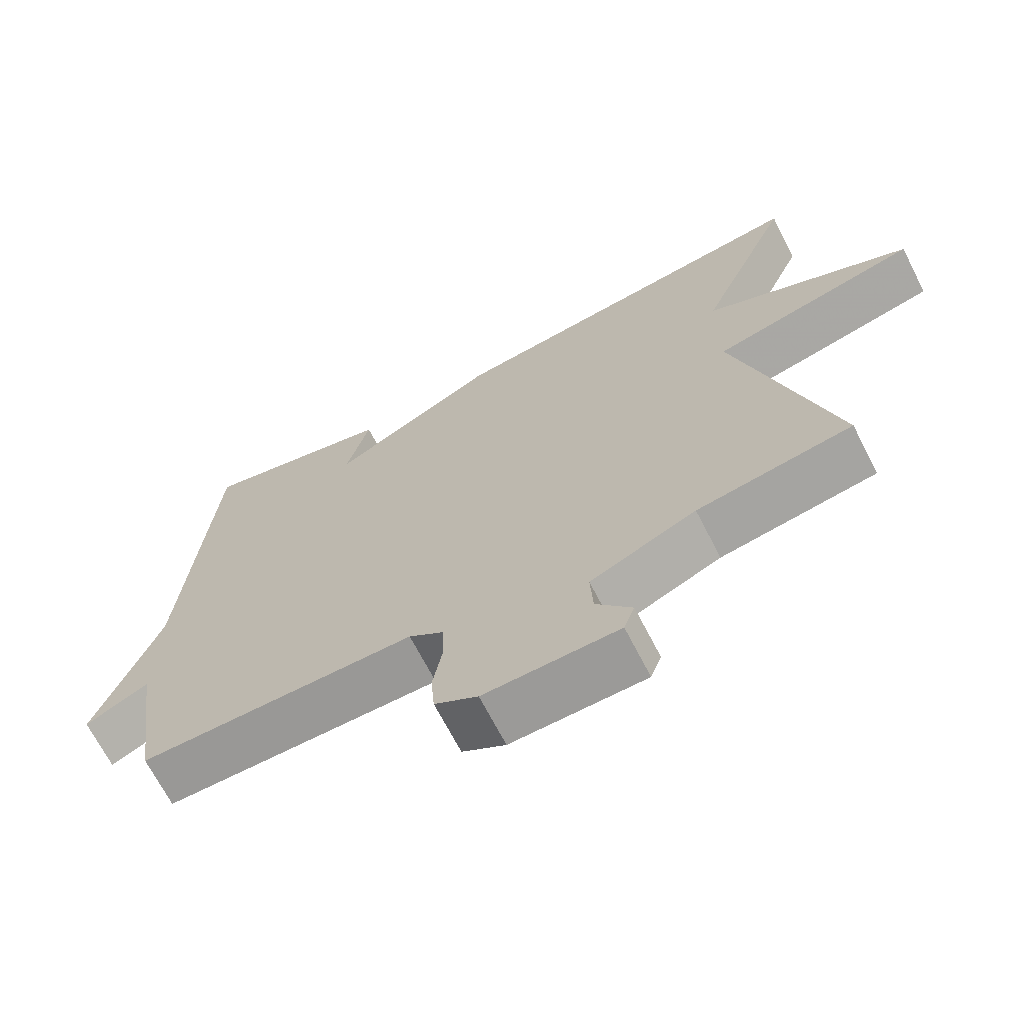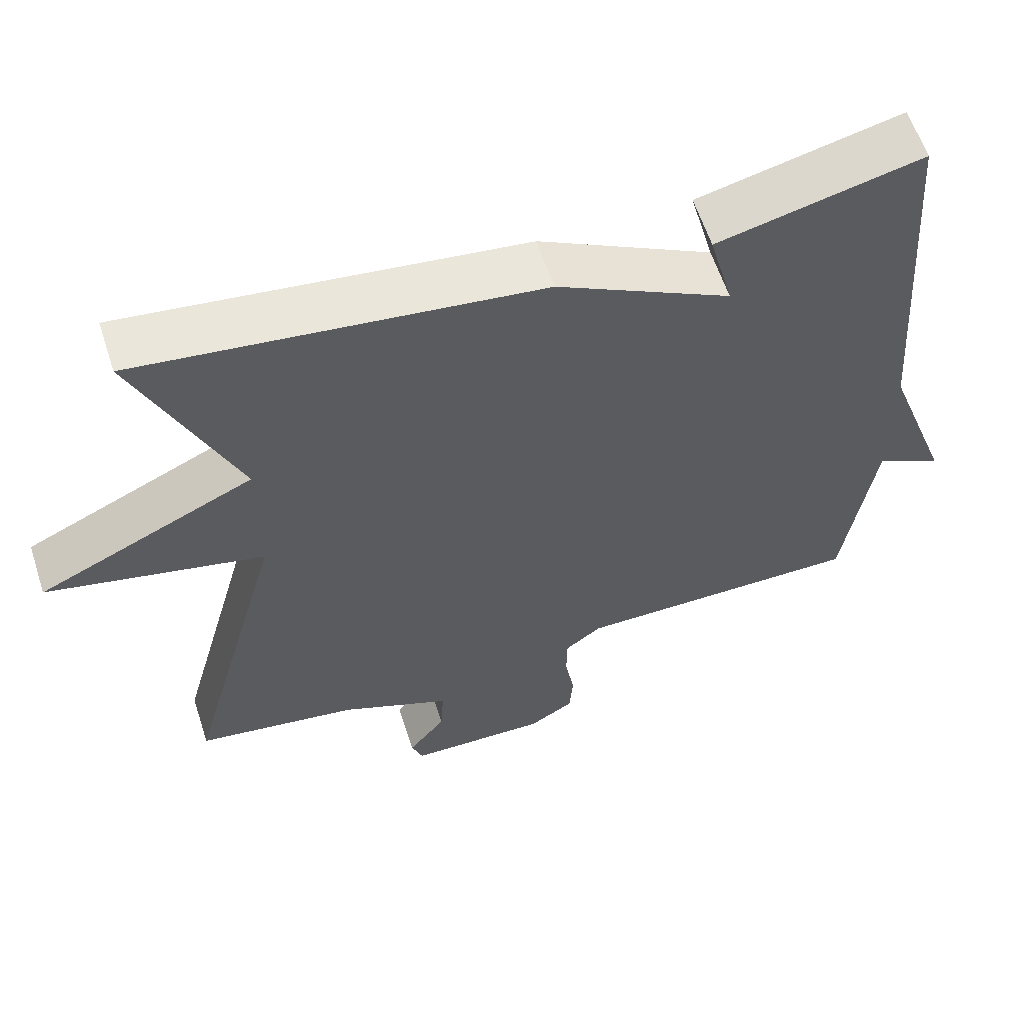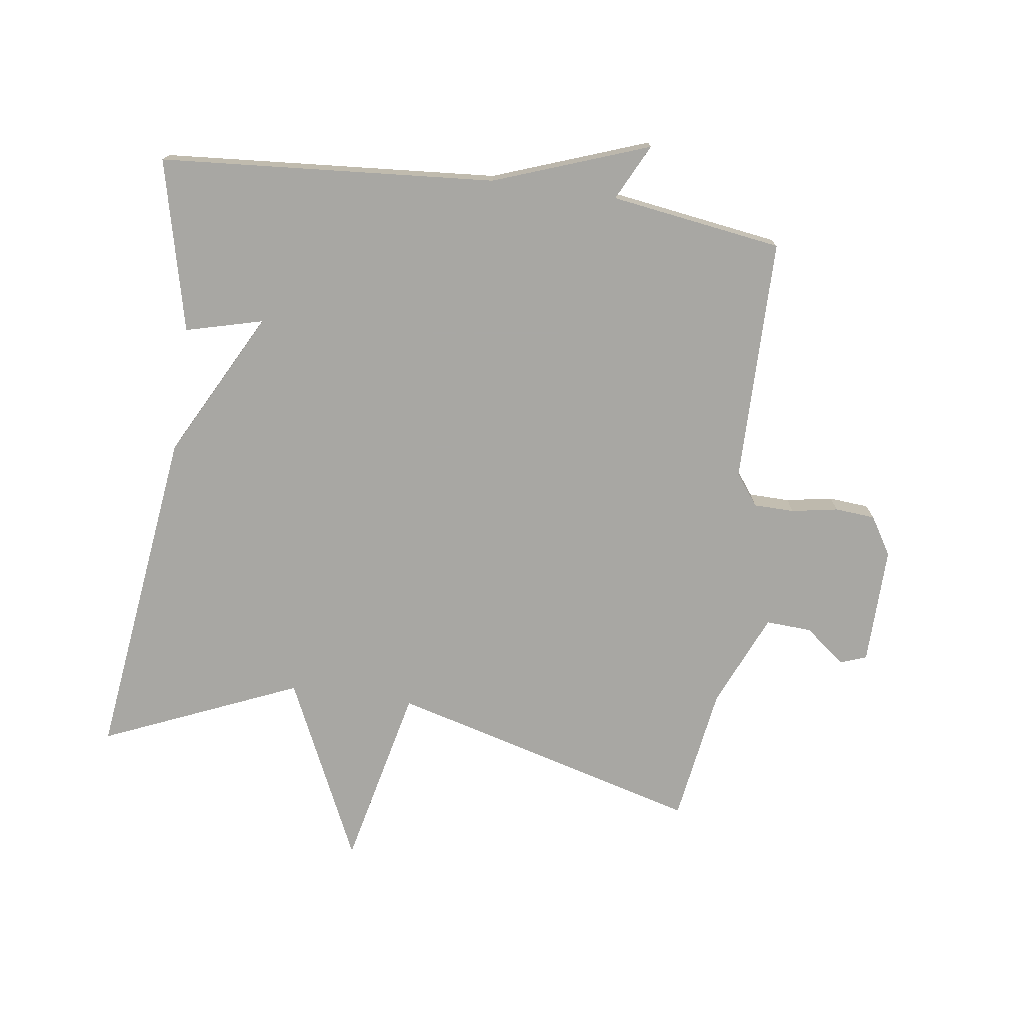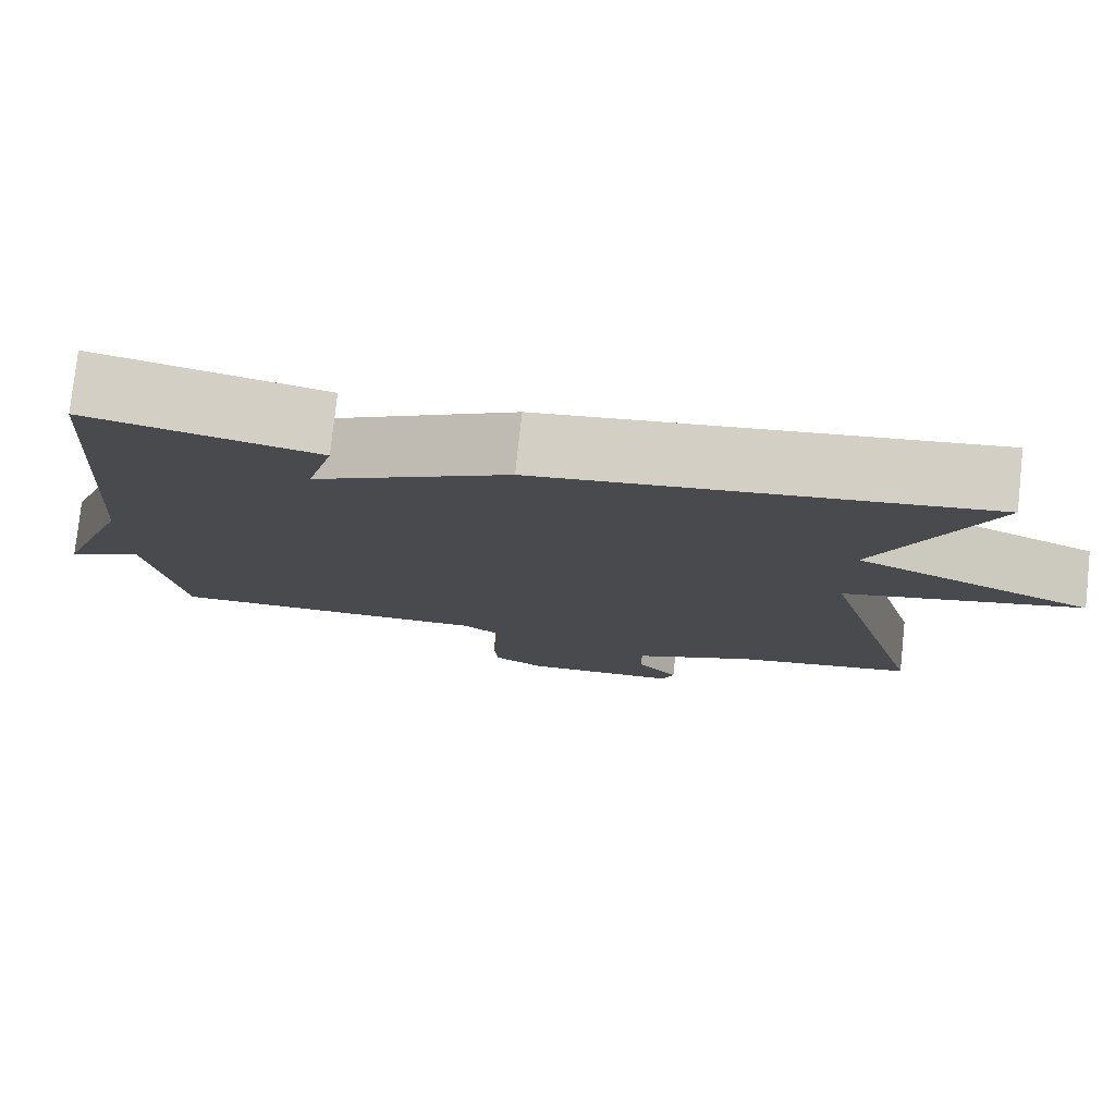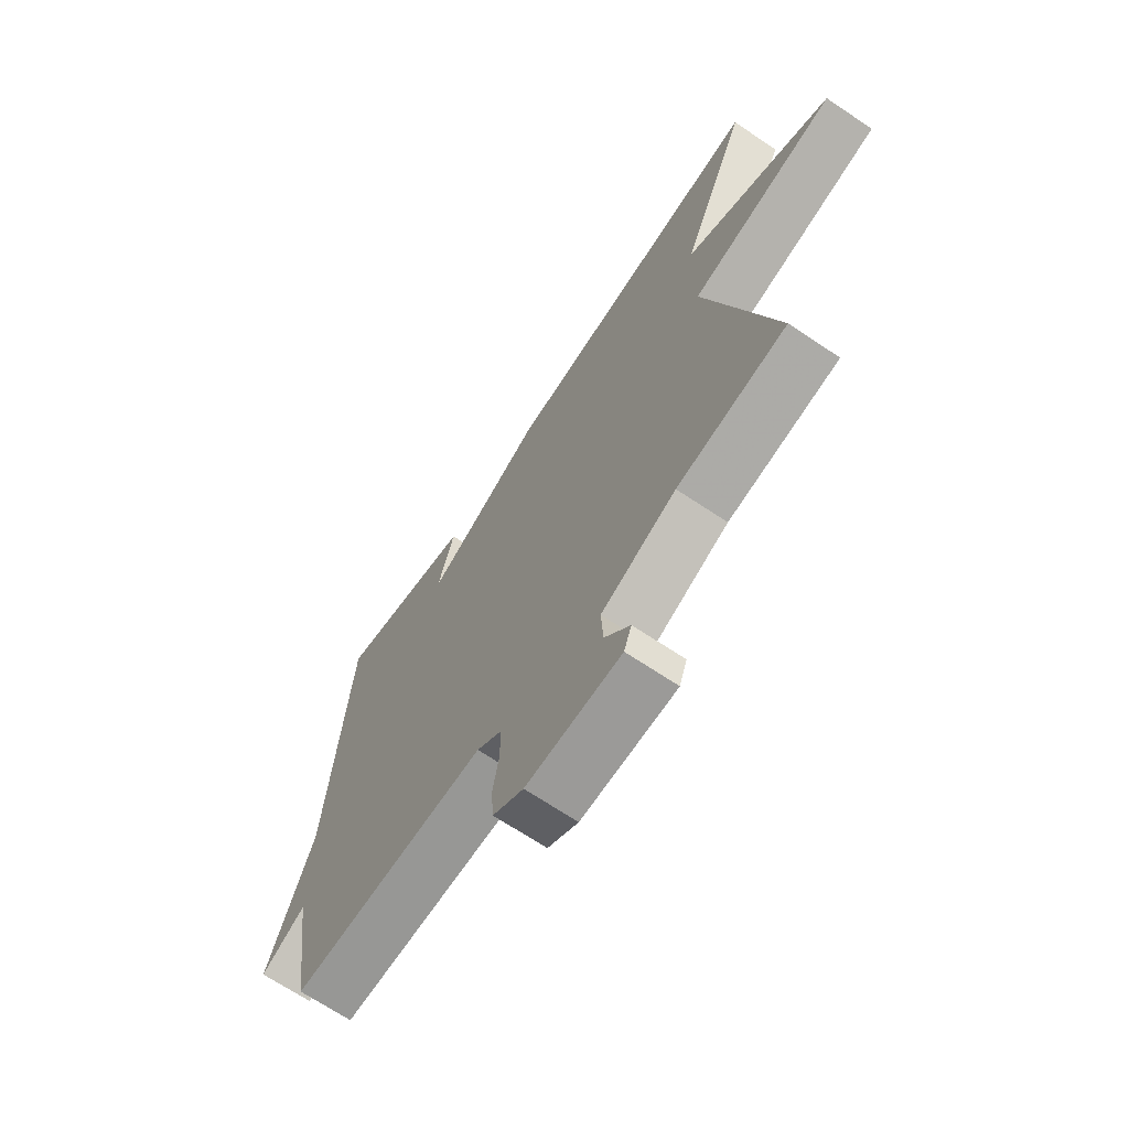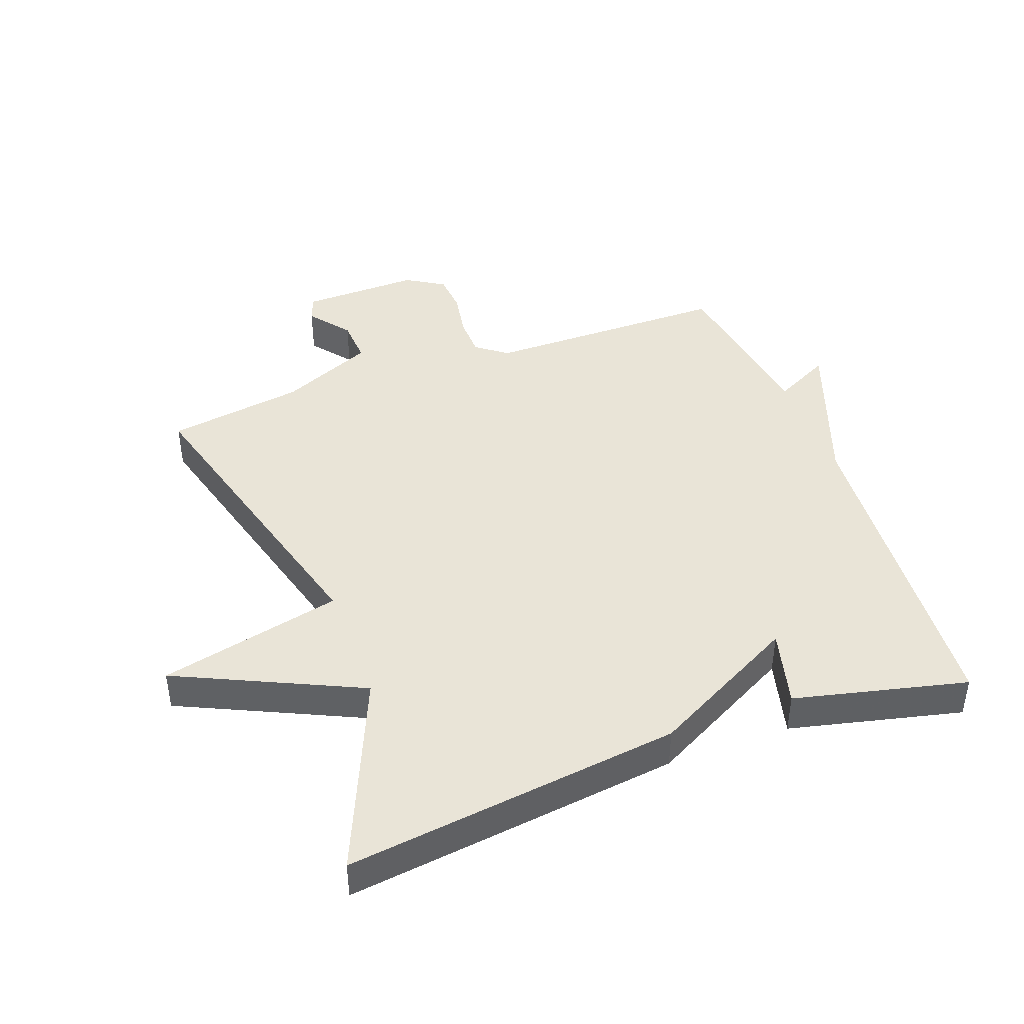
<metadata>
{"format":"obj","ext":"obj","renderer":"f3d","projection":"perspective","resolution":1024,"background":"white","views":[{"elev":-68.8,"azim":-152.8,"up":"+Z"},{"elev":60.1,"azim":-17.9,"up":"+Z"},{"elev":-74.5,"azim":82.0,"up":"+Y"},{"elev":78.1,"azim":-173.9,"up":"+Z"},{"elev":-68.5,"azim":-123.9,"up":"+Z"},{"elev":43.2,"azim":-20.4,"up":"+Y"}]}
</metadata>
<code>
v 0.5 0.07 0.5
v 0.54 0.07 -0.029
v 0.629 0.07 -0.273
v 0.54 0.07 -0.229
v 0.5 0.07 -0.5
v 0.114 0.07 -0.503
v 0.065 0.07 -0.54
v 0.064 0.07 -0.604
v 0.077 0.07 -0.677
v 0.072 0.07 -0.74
v 0.012 0.07 -0.777
v -0.175 0.07 -0.774
v -0.19 0.07 -0.733
v -0.14 0.07 -0.669
v -0.136 0.07 -0.597
v -0.284 0.07 -0.533
v -0.5 0.07 -0.5
v -0.367 0.07 -0.009
v -0.655 0.07 0.056
v -0.367 0.07 0.191
v -0.5 0.07 0.5
v 0.029 0.07 0.435
v 0.261 0.07 0.313
v 0.229 0.07 0.435
v 0.5 0 0.5
v 0.54 0 -0.029
v 0.629 0 -0.273
v 0.54 0 -0.229
v 0.5 0 -0.5
v 0.114 0 -0.503
v 0.065 0 -0.54
v 0.064 0 -0.604
v 0.077 0 -0.677
v 0.072 0 -0.74
v 0.012 0 -0.777
v -0.175 0 -0.774
v -0.19 0 -0.733
v -0.14 0 -0.669
v -0.136 0 -0.597
v -0.284 0 -0.533
v -0.5 0 -0.5
v -0.367 0 -0.009
v -0.655 0 0.056
v -0.367 0 0.191
v -0.5 0 0.5
v 0.029 0 0.435
v 0.261 0 0.313
v 0.229 0 0.435
f 23 24 1 2
f 22 23 2
f 21 22 2
f 20 21 2
f 18 19 20 2
f 16 17 18 2
f 15 16 2
f 14 15 2
f 12 13 14
f 11 12 14
f 10 11 14
f 9 10 14
f 8 9 14
f 7 8 14
f 6 7 14 2
f 4 5 6 2
f 2 3 4
f 26 25 48 47
f 26 47 46
f 26 46 45
f 26 45 44
f 26 44 43 42
f 26 42 41 40
f 26 40 39
f 26 39 38
f 38 37 36
f 38 36 35
f 38 35 34
f 38 34 33
f 38 33 32
f 38 32 31
f 26 38 31 30
f 26 30 29 28
f 28 27 26
f 1 25 26 2
f 2 26 27 3
f 3 27 28 4
f 4 28 29 5
f 5 29 30 6
f 6 30 31 7
f 7 31 32 8
f 8 32 33 9
f 9 33 34 10
f 10 34 35 11
f 11 35 36 12
f 12 36 37 13
f 13 37 38 14
f 14 38 39 15
f 15 39 40 16
f 16 40 41 17
f 17 41 42 18
f 18 42 43 19
f 19 43 44 20
f 20 44 45 21
f 21 45 46 22
f 22 46 47 23
f 23 47 48 24
f 24 48 25 1

</code>
